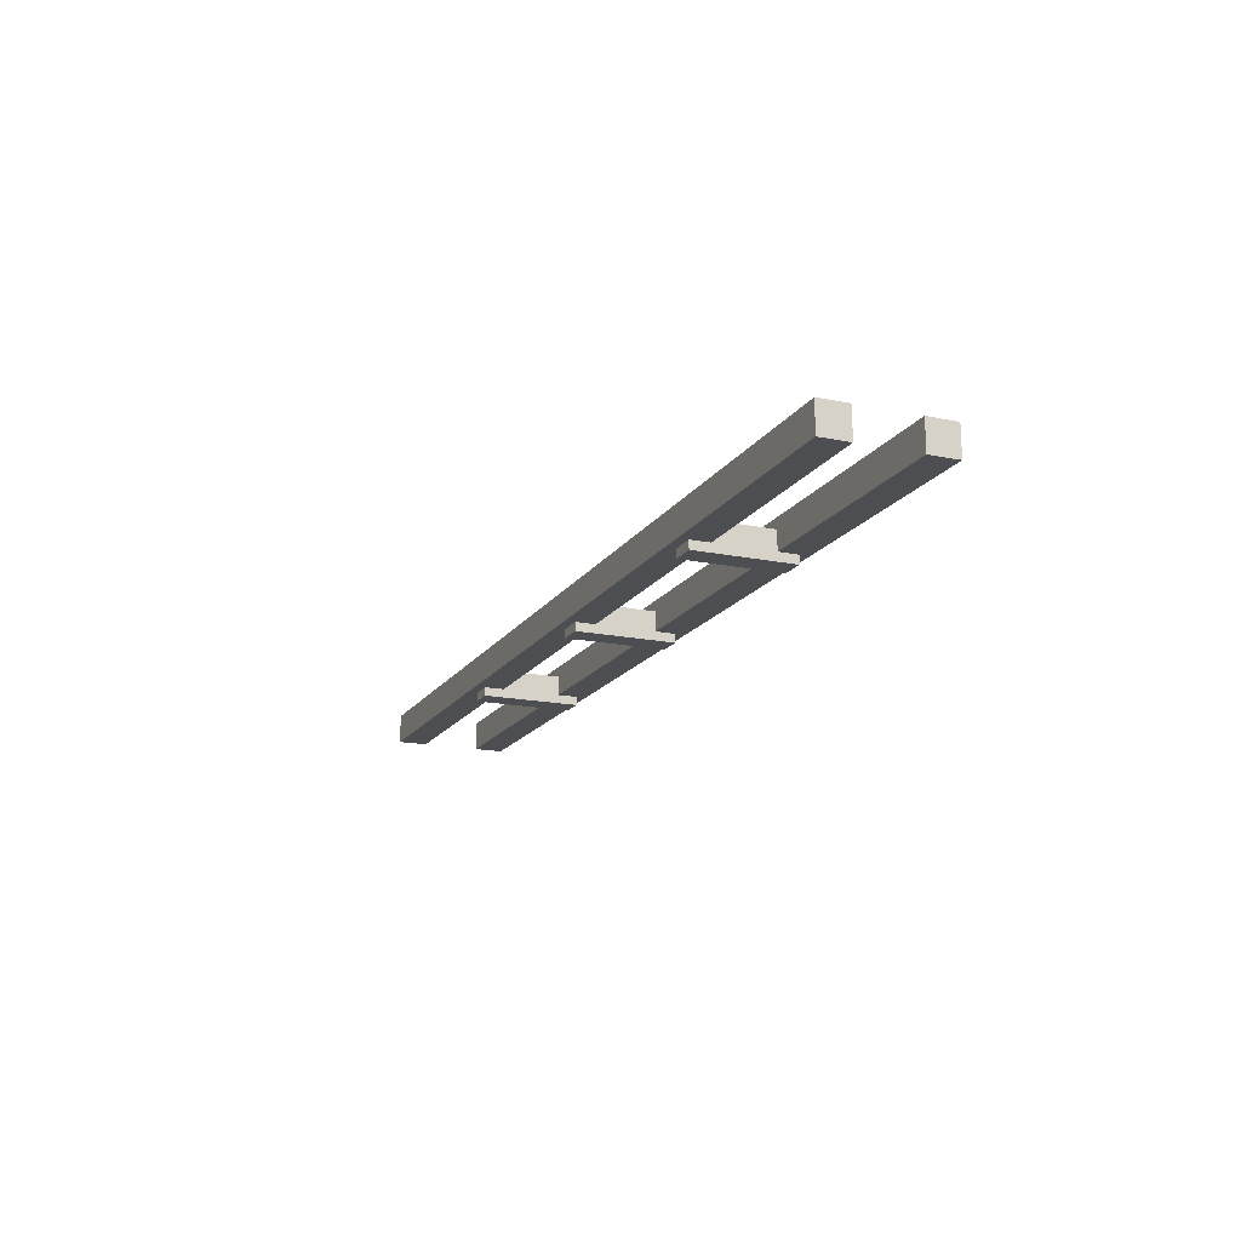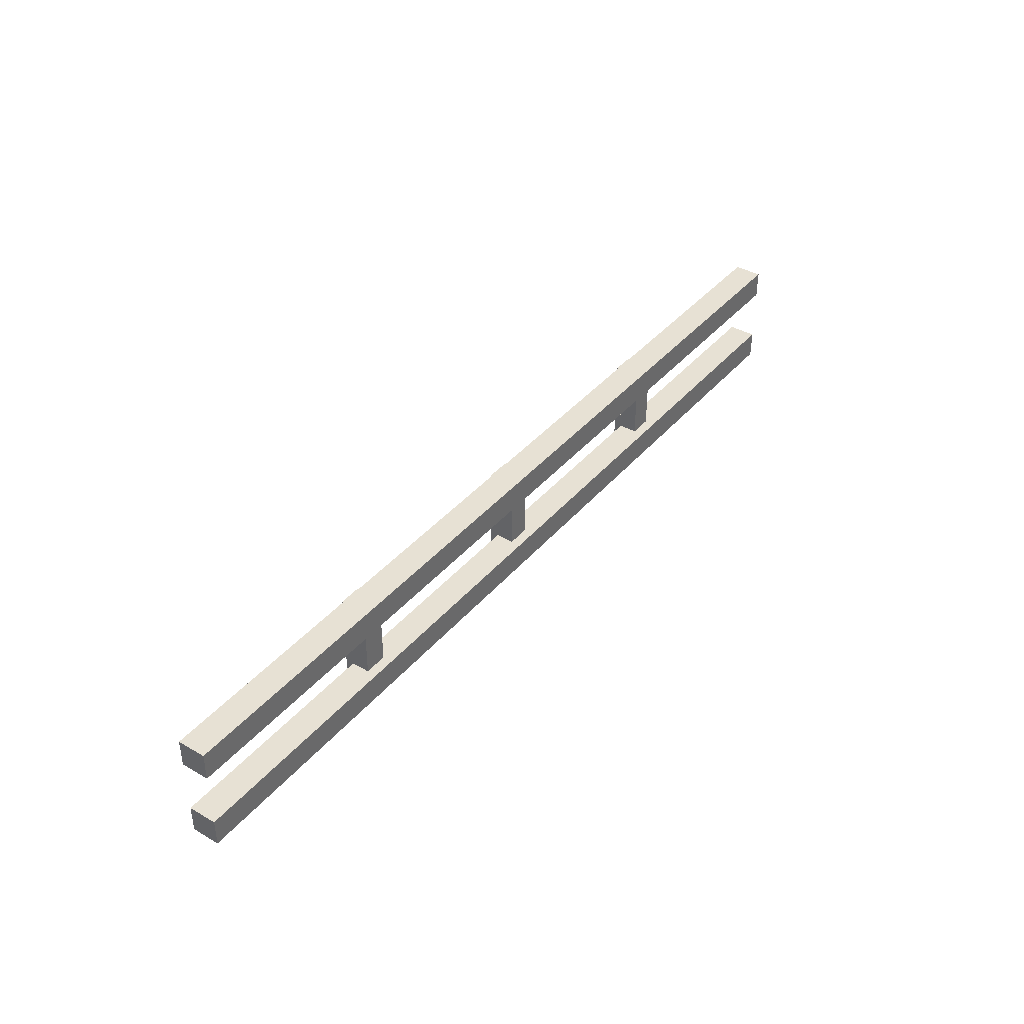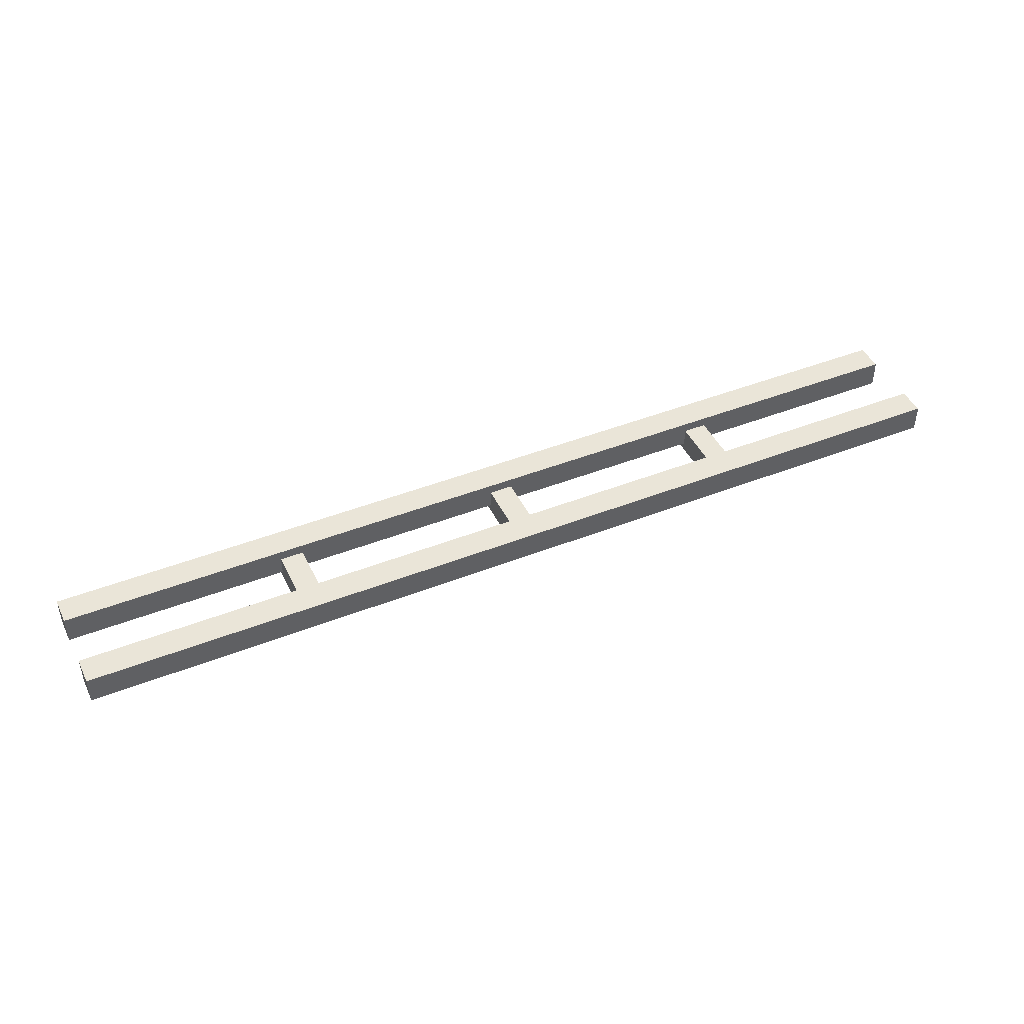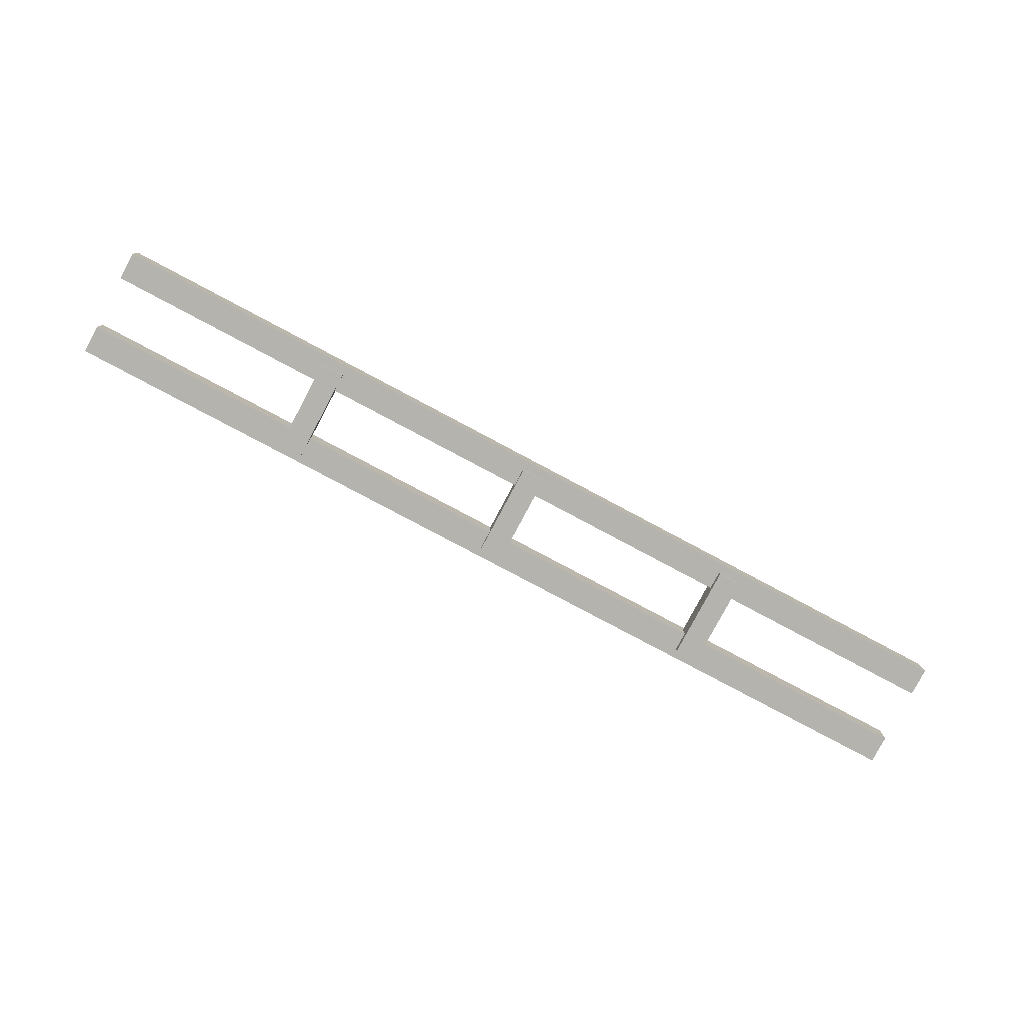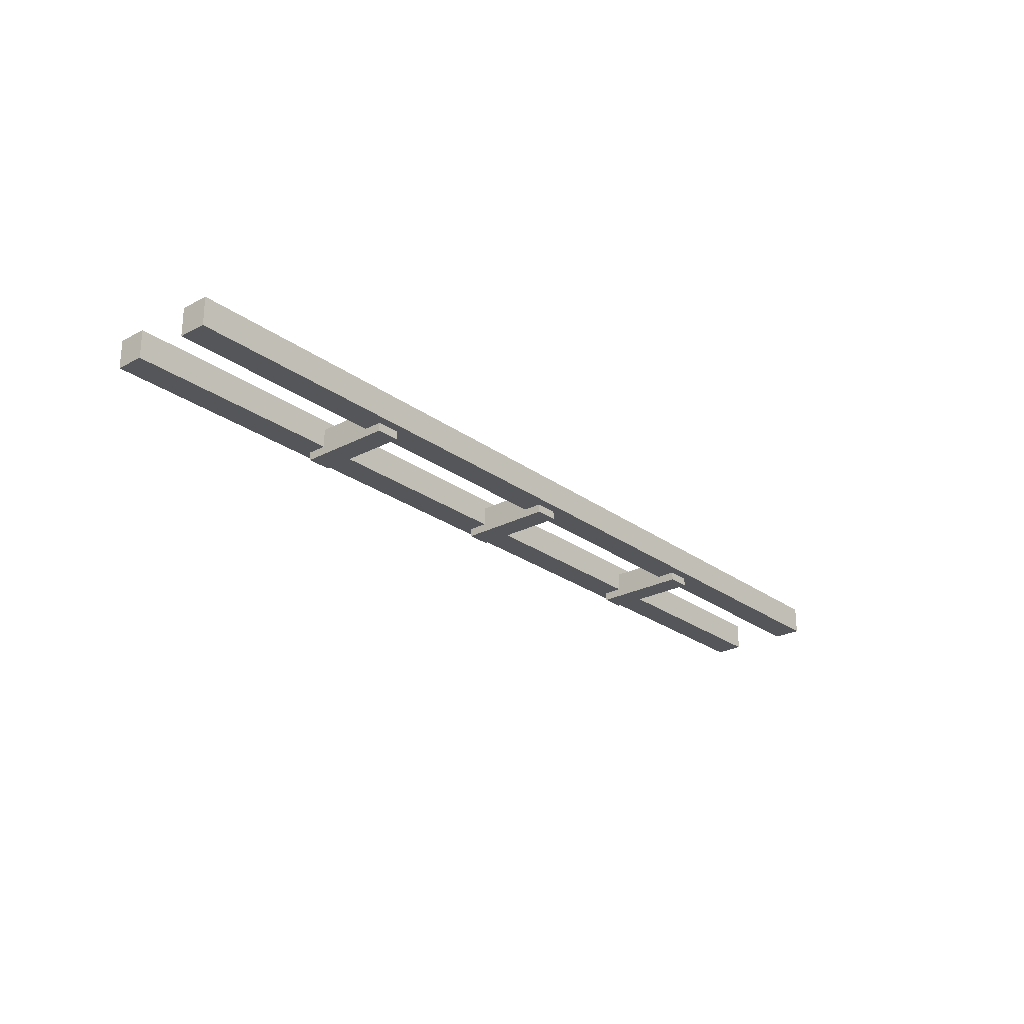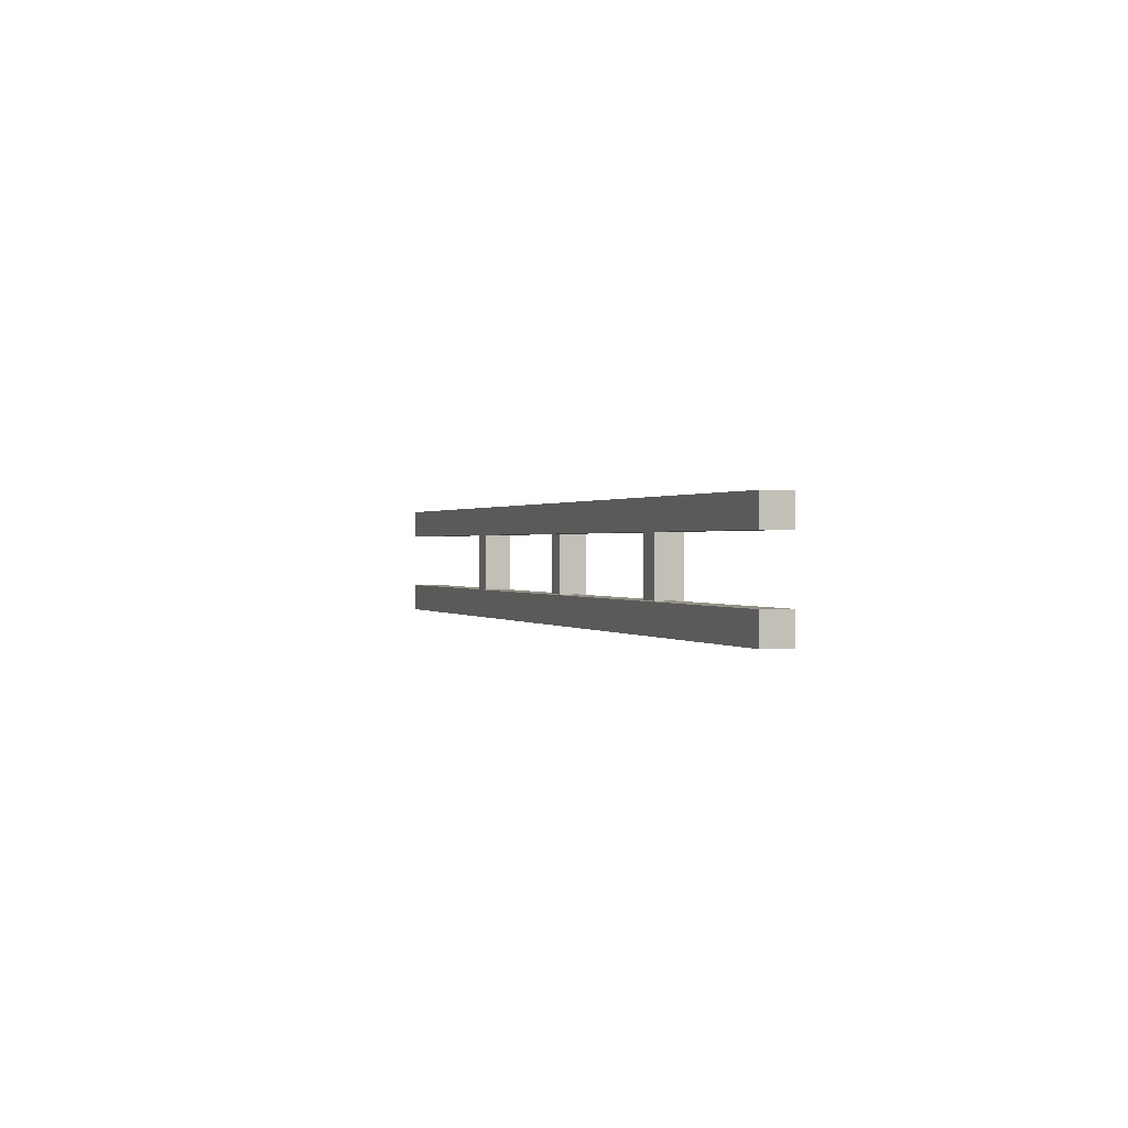
<metadata>
{"format":"obj","ext":"obj","renderer":"f3d","projection":"perspective","resolution":1024,"background":"white","views":[{"elev":-16.8,"azim":-112.7,"up":"+Y"},{"elev":39.5,"azim":125.8,"up":"+Z"},{"elev":44.5,"azim":-24.7,"up":"+Y"},{"elev":-79.9,"azim":-28.0,"up":"+Y"},{"elev":-25.2,"azim":-49.5,"up":"+Y"},{"elev":0.5,"azim":-109.3,"up":"+Z"}]}
</metadata>
<code>
v 20 0.493 -1.2
v 20 -0.107 -1.2
v 20 -0.107 -0.6
v 20 0.493 -0.6
v 0.002 0.493 -1.2
v 0.002 -0.107 -1.2
v 20 -0.107 -1.2
v 20 0.493 -1.2
v 0.002 0.493 -0.6
v 0.002 -0.107 -0.6
v 0.002 -0.107 -1.2
v 0.002 0.493 -1.2
v 20 0.493 -0.6
v 20 -0.107 -0.6
v 0.002 -0.107 -0.6
v 0.002 0.493 -0.6
v 0.002 -0.107 -0.6
v 20 -0.107 -0.6
v 20 -0.107 -1.2
v 0.002 -0.107 -1.2
v 20 0.493 -0.6
v 0.002 0.493 -0.6
v 0.002 0.493 -1.2
v 20 0.493 -1.2
v 20 0.493 0.6
v 20 -0.107 0.6
v 20 -0.107 1.2
v 20 0.493 1.2
v 0.002 0.493 0.6
v 0.002 -0.107 0.6
v 20 -0.107 0.6
v 20 0.493 0.6
v 0.002 0.493 1.2
v 0.002 -0.107 1.2
v 0.002 -0.107 0.6
v 0.002 0.493 0.6
v 20 0.493 1.2
v 20 -0.107 1.2
v 0.002 -0.107 1.2
v 0.002 0.493 1.2
v 0.002 -0.107 1.2
v 20 -0.107 1.2
v 20 -0.107 0.6
v 0.002 -0.107 0.6
v 20 0.493 1.2
v 0.002 0.493 1.2
v 0.002 0.493 0.6
v 20 0.493 0.6
v 5.249 0.282 1
v 5.249 0.282 -1
v 5.249 -0.282 -1
v 5.249 -0.282 1
v 4.751 0.282 1
v 4.751 0.282 -1
v 5.249 0.282 -1
v 5.249 0.282 1
v 4.751 -0.282 1
v 4.751 -0.282 -1
v 4.751 0.282 -1
v 4.751 0.282 1
v 5.249 -0.282 1
v 5.249 -0.282 -1
v 4.751 -0.282 -1
v 4.751 -0.282 1
v 4.751 -0.282 -1
v 5.249 -0.282 -1
v 5.249 0.282 -1
v 4.751 0.282 -1
v 5.249 -0.282 1
v 4.751 -0.282 1
v 4.751 0.282 1
v 5.249 0.282 1
v 15.25 0.282 1
v 15.25 0.282 -1
v 15.25 -0.282 -1
v 15.25 -0.282 1
v 14.75 0.282 1
v 14.75 0.282 -1
v 15.25 0.282 -1
v 15.25 0.282 1
v 14.75 -0.282 1
v 14.75 -0.282 -1
v 14.75 0.282 -1
v 14.75 0.282 1
v 15.25 -0.282 1
v 15.25 -0.282 -1
v 14.75 -0.282 -1
v 14.75 -0.282 1
v 14.75 -0.282 -1
v 15.25 -0.282 -1
v 15.25 0.282 -1
v 14.75 0.282 -1
v 15.25 -0.282 1
v 14.75 -0.282 1
v 14.75 0.282 1
v 15.25 0.282 1
v 10.25 0.282 1
v 10.25 -0.282 1
v 9.751 0.282 1
v 9.751 -0.282 1
v 9.751 0.282 -1
v 9.751 -0.282 -1
v 10.25 0.282 -1
v 10.25 -0.282 -1
v 9.751 -0.282 1
v 10.25 -0.282 1
v 9.751 -0.282 -1
v 10.25 -0.282 -1
v 9.751 0.282 1
v 9.751 -0.282 1
v 9.751 0.282 -1
v 9.751 -0.282 -1
v 10.25 0.282 1
v 9.751 0.282 1
v 10.25 0.282 -1
v 9.751 0.282 -1
v 10.25 0.282 1
v 10.25 0.282 -1
v 10.25 -0.282 -1
v 10.25 -0.282 1
f 1 3 2
f 4 3 1
f 5 7 6
f 8 7 5
f 9 11 10
f 12 11 9
f 13 15 14
f 16 15 13
f 17 19 18
f 20 19 17
f 21 23 22
f 24 23 21
f 25 27 26
f 28 27 25
f 29 31 30
f 32 31 29
f 33 35 34
f 36 35 33
f 37 39 38
f 40 39 37
f 41 43 42
f 44 43 41
f 45 47 46
f 48 47 45
f 49 51 50
f 52 51 49
f 53 55 54
f 56 55 53
f 57 59 58
f 60 59 57
f 61 63 62
f 64 63 61
f 65 67 66
f 68 67 65
f 69 71 70
f 72 71 69
f 73 75 74
f 76 75 73
f 77 79 78
f 80 79 77
f 81 83 82
f 84 83 81
f 85 87 86
f 88 87 85
f 89 91 90
f 92 91 89
f 93 95 94
f 96 95 93
f 97 99 98
f 97 99 98
f 98 99 100
f 98 99 100
f 101 103 102
f 101 103 102
f 102 103 104
f 102 103 104
f 105 107 106
f 105 107 106
f 106 107 108
f 106 107 108
f 109 111 110
f 109 111 110
f 110 111 112
f 110 111 112
f 113 115 114
f 113 115 114
f 114 115 116
f 114 115 116
f 117 119 118
f 117 119 118
f 120 119 117
f 120 119 117

</code>
